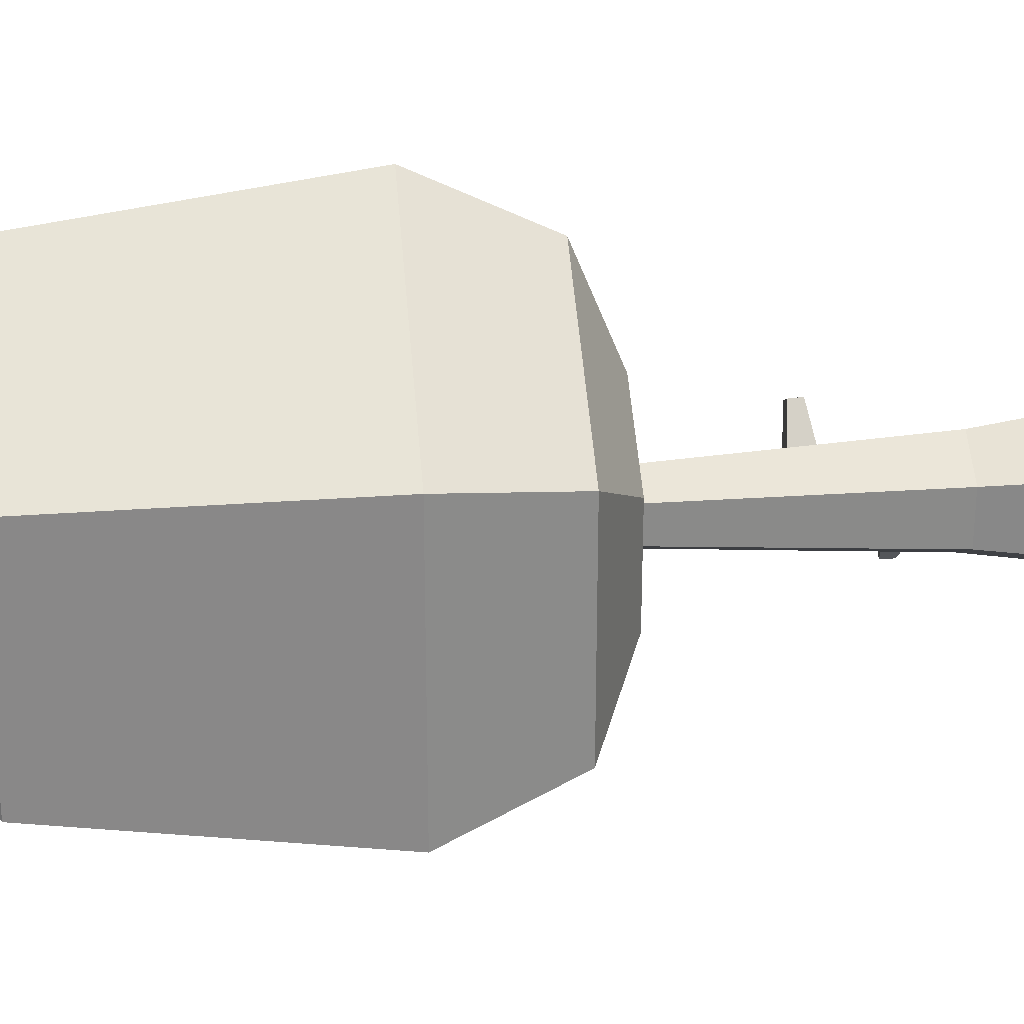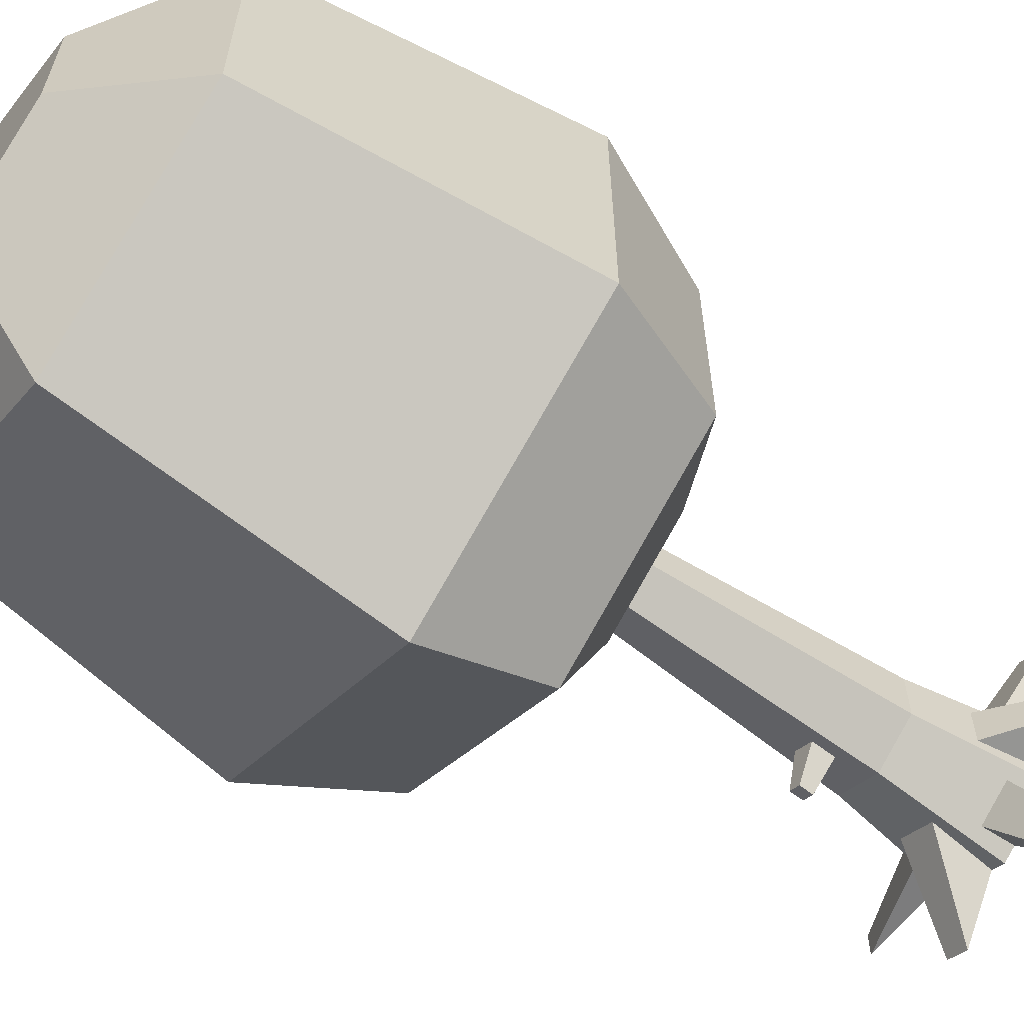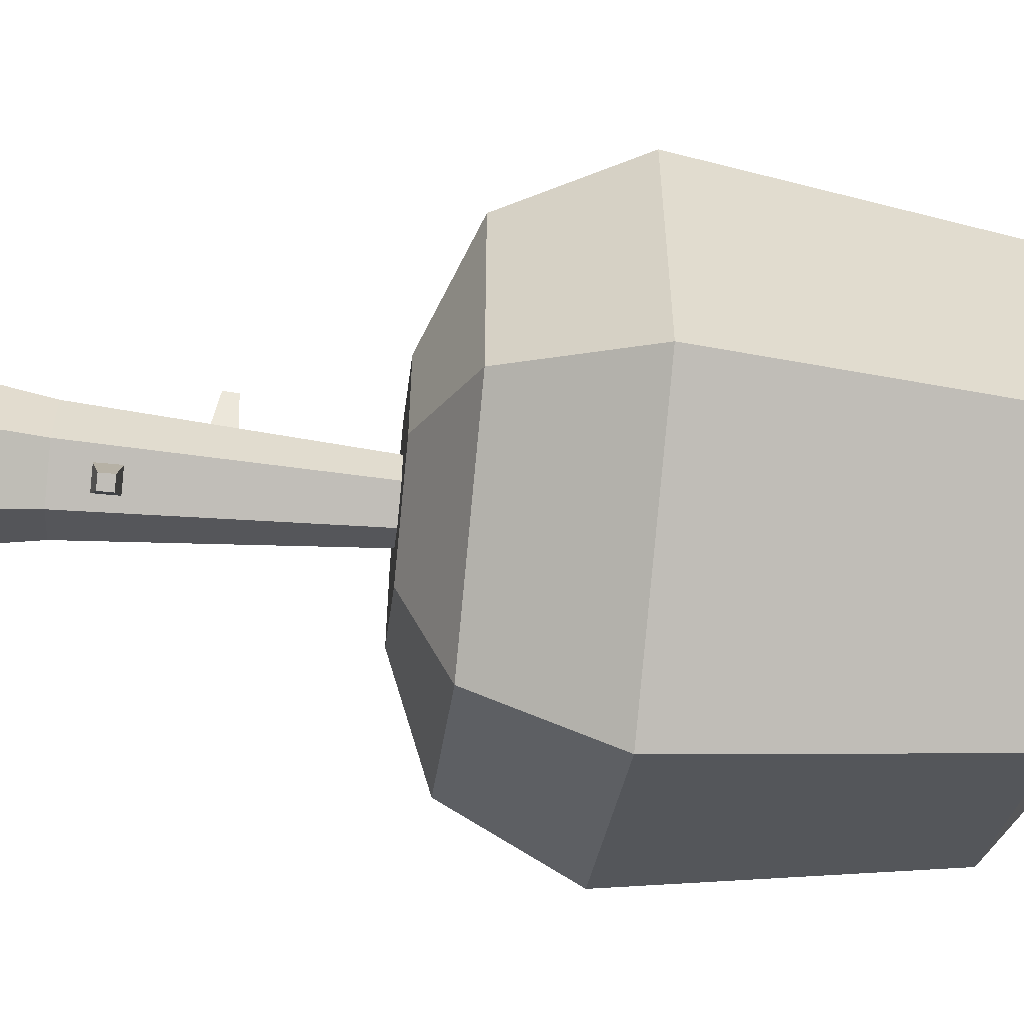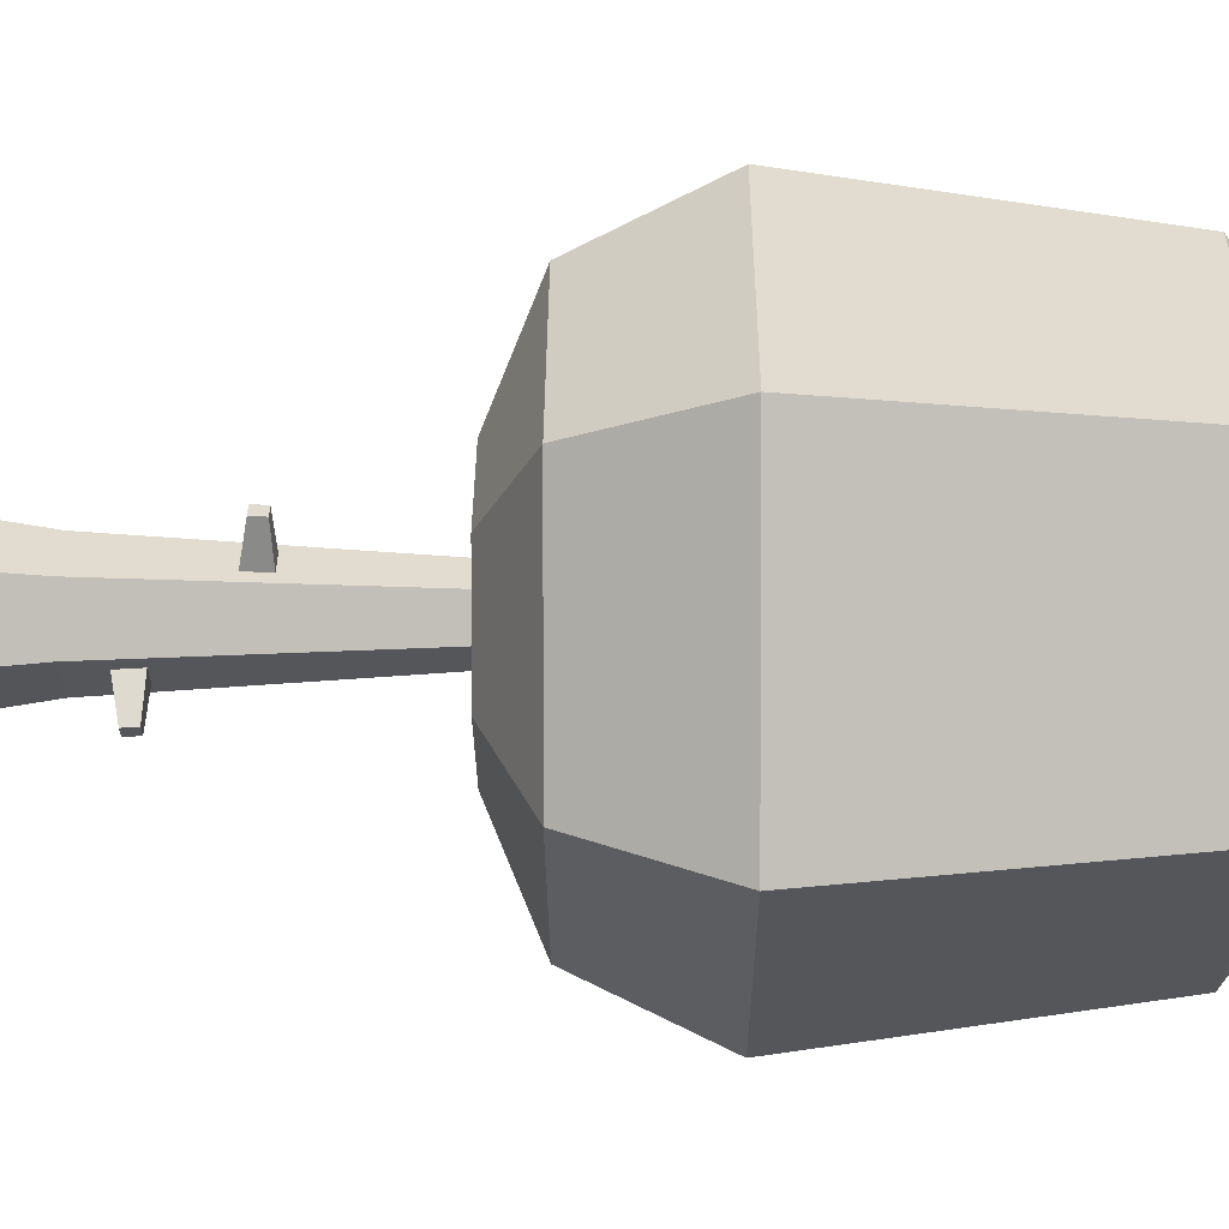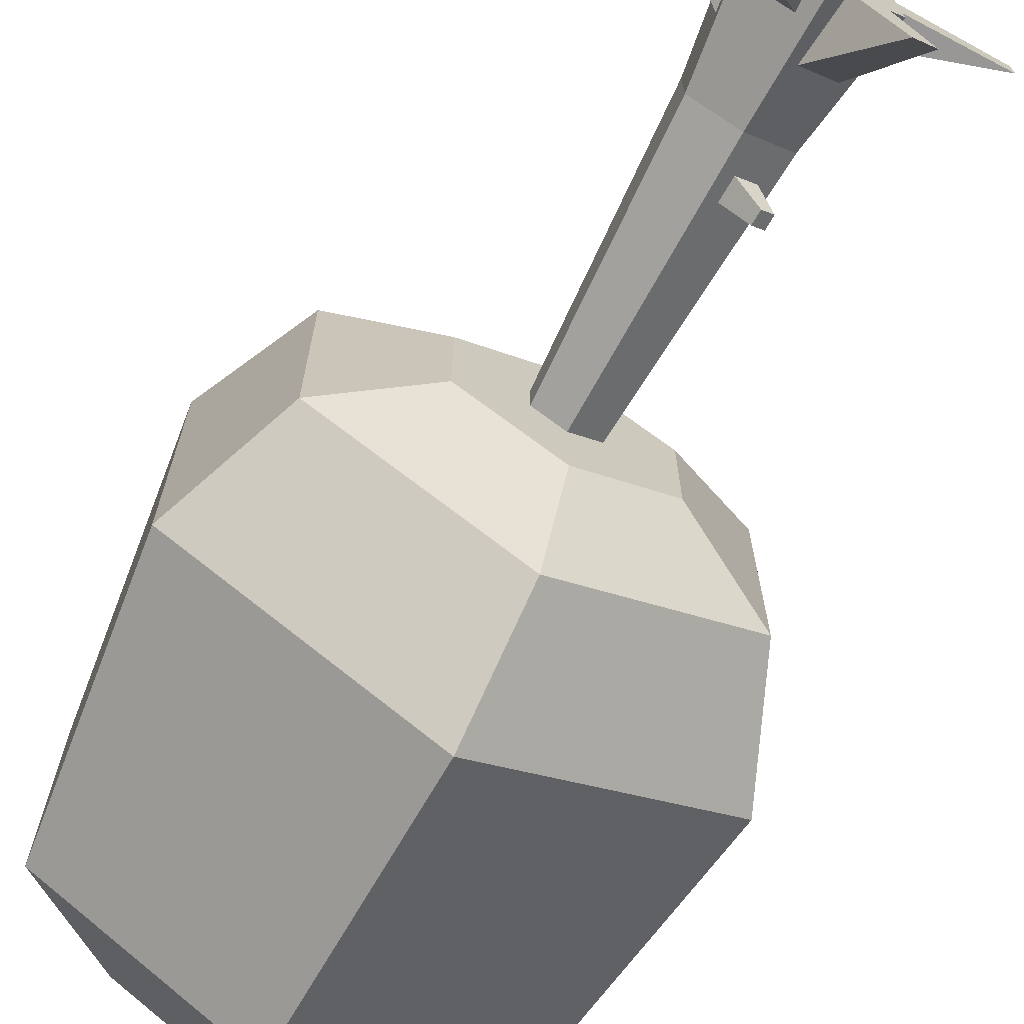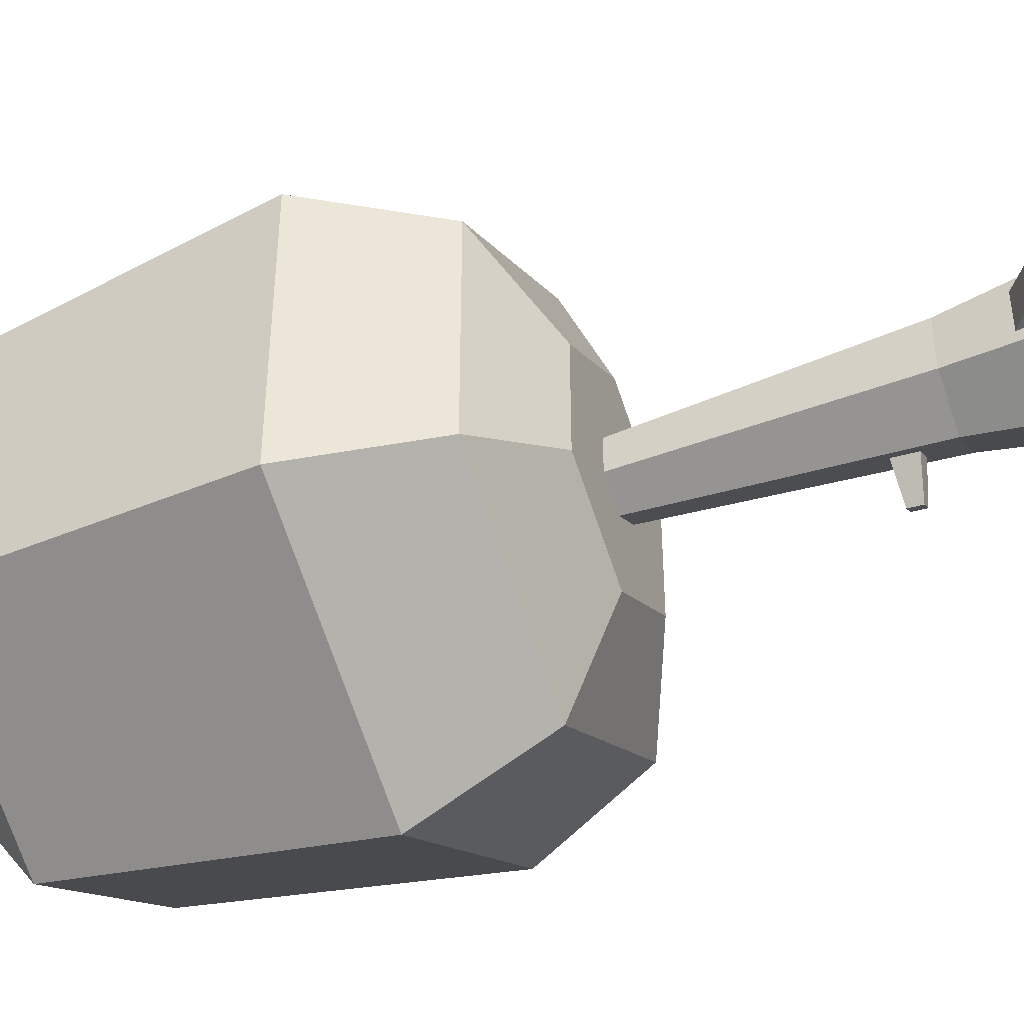
<metadata>
{"format":"obj","ext":"obj","renderer":"f3d","projection":"perspective","resolution":1024,"background":"white","views":[{"elev":26.9,"azim":-95.8,"up":"+Z"},{"elev":-62.6,"azim":-125.2,"up":"+Z"},{"elev":-56.1,"azim":83.7,"up":"+Z"},{"elev":3.7,"azim":90.3,"up":"+Z"},{"elev":-70.0,"azim":-28.2,"up":"+Z"},{"elev":-43.8,"azim":-67.5,"up":"+Z"}]}
</metadata>
<code>
o tree_oak
v -0 1.113 -0.3144
v 0.1361 1.226 -0.07859
v 0.2722 1.113 -0.1572
v 0 1.226 -0.1572
v 0.3203 0.7228 0.1849
v 0.2522 0.5604 -0.1456
v 0.3203 0.7228 -0.1849
v 0.2522 0.5604 0.1456
v 0 0.5604 0.2912
v 0 0.7228 0.3698
v -0.2522 0.5604 -0.1456
v -0.3203 0.7228 0.1849
v -0.3203 0.7228 -0.1849
v -0.2522 0.5604 0.1456
v 0.1361 1.226 0.07859
v 0 1.226 0.1572
v -0.1361 1.226 -0.07859
v -0.1361 1.226 0.07859
v -0.2722 1.113 -0.1572
v -0.2722 1.113 0.1572
v 0.1261 0.5004 0.0728
v 0.1261 0.5004 -0.0728
v 0 1.113 0.3144
v -0.1261 0.5004 -0.0728
v -0.1261 0.5004 0.0728
v 0 0.5004 0.1456
v -0 0.7228 -0.3698
v 0.2722 1.113 0.1572
v -0 0.5604 -0.2912
v 0 0.5004 -0.1456
v 0.04031 0.5004 0.02327
v 0 0.5004 0.04654
v -0.04031 0.5004 0.02327
v -0.04031 0.5004 -0.02327
v 0.04031 0.5004 -0.02327
v 0 0.5004 -0.04654
v -0.06002 0.16 0.03465
v 0 0.16 0.0693
v 0.06002 0.16 0.03465
v 0.06002 0.16 -0.03465
v 0.04516 0.2288 -0.09646
v 0.061 0.2111 -0.0885
v 0.04567 0.2111 -0.09735
v 0.06049 0.2288 -0.08761
v 0.04183 0.3159 0.09256
v 0.03771 0.3068 0.03771
v 0.05716 0.3159 0.08371
v 0.01173 0.3068 0.05271
v 0.03684 0.3368 0.03621
v 0.01086 0.3368 0.05121
v -0.06002 0.16 -0.03465
v 0 0.16 -0.0693
v 0.05665 0.3335 0.08282
v 0.04132 0.3335 0.09167
v 0.04155 0.2021 -0.0425
v 0.04068 0.232 -0.041
v 0.01557 0.2021 -0.0575
v 0.0147 0.232 -0.056
v 0.08206 0 -0.02653
v 0.08206 0 -0.04738
v 0.07655 0.04004 -0.02695
v 0.07655 0.04004 0.02695
v 0.08206 -0 0.04738
v 0.08206 -0 0.02653
v 0.07338 -0 0.1612
v 0.01192 0.08152 0.07491
v 0.01846 -0 0.0841
v 0.05891 0.08152 0.04778
v 0.1029 -0 0.1442
v 0.0636 -0 0.05804
v -0.06162 0.04004 -0.05282
v -0.1178 0 -0.1699
v -0.06401 0 -0.0578
v -0.08826 0 -0.187
v -0.01493 0.04004 -0.07977
v -0.08826 -0 0.187
v -0.01805 -0 0.08434
v -0.01493 0.04004 0.07977
v -0.1178 -0 0.1699
v -0.06162 0.04004 0.05282
v -0.06401 -0 0.0578
v -0.07083 0.08152 0.02713
v -0.1763 -0 0.01706
v -0.08206 -0 0.02606
v -0.07083 0.08152 -0.02713
v -0.08206 0 -0.02606
v -0.1763 0 -0.01706
v 0.0636 0 -0.05804
v 0.01846 0 -0.0841
v 0.07338 0 -0.1612
v 0.1029 0 -0.1442
v 0.2061 0 -0.01706
v 0.2061 -0 0.01706
v 0 0 -0.09476
v 0 -0 0.09476
v -0.01805 0 -0.08434
v -0.08206 -0 0.04738
v -0.08206 0 -0.04738
v 0.05891 0.08152 -0.04778
v 0.01192 0.08152 -0.07491
f 1 2 3
f 2 1 4
f 5 6 7
f 6 5 8
f 5 9 8
f 9 5 10
f 11 12 13
f 12 11 14
f 4 15 2
f 15 4 16
f 16 4 17
f 16 17 18
f 12 19 13
f 19 12 20
f 21 6 8
f 6 21 22
f 18 23 16
f 23 18 20
f 14 24 25
f 24 14 11
f 10 14 9
f 14 10 12
f 9 21 8
f 21 9 26
f 14 26 9
f 26 14 25
f 19 4 1
f 4 19 17
f 19 27 13
f 27 19 1
f 2 28 3
f 28 2 15
f 24 29 30
f 29 24 11
f 3 5 7
f 5 3 28
f 27 6 29
f 6 27 7
f 28 10 5
f 10 28 23
f 1 7 27
f 7 1 3
f 19 18 17
f 18 19 20
f 15 23 28
f 23 15 16
f 22 29 6
f 29 22 30
f 23 12 10
f 12 23 20
f 13 29 11
f 29 13 27
f 26 22 21
f 22 26 31
f 31 26 32
f 32 26 25
f 32 25 33
f 33 25 34
f 35 22 31
f 22 35 30
f 30 35 36
f 30 36 34
f 30 34 24
f 24 34 25
f 32 37 38
f 37 32 33
f 35 39 40
f 39 35 31
f 41 42 43
f 42 41 44
f 45 46 47
f 46 45 48
f 39 46 38
f 46 39 31
f 46 31 49
f 49 31 50
f 48 38 46
f 38 48 32
f 32 48 50
f 32 50 31
f 37 34 51
f 34 37 33
f 34 52 51
f 52 34 36
f 53 45 47
f 45 53 54
f 48 54 50
f 54 48 45
f 49 54 53
f 54 49 50
f 44 55 42
f 55 44 56
f 57 41 43
f 41 57 58
f 53 46 49
f 46 53 47
f 41 56 44
f 56 41 58
f 52 57 40
f 57 52 36
f 57 36 58
f 58 36 56
f 55 40 57
f 40 55 35
f 35 55 56
f 35 56 36
f 55 43 42
f 43 55 57
f 40 59 60
f 59 40 61
f 39 61 40
f 61 39 62
f 63 62 39
f 62 63 64
f 65 66 67
f 68 65 69
f 65 68 66
f 69 70 68
f 71 72 73
f 74 71 75
f 71 74 72
f 76 77 78
f 79 80 81
f 80 76 78
f 76 80 79
f 82 83 84
f 85 86 87
f 70 64 63
f 64 70 59
f 59 70 60
f 60 70 88
f 89 88 70
f 90 88 89
f 88 90 91
f 92 64 59
f 64 92 93
f 70 67 89
f 70 65 67
f 65 70 69
f 89 67 94
f 94 67 95
f 94 95 77
f 94 77 96
f 96 77 76
f 96 76 81
f 81 76 79
f 73 96 81
f 97 73 81
f 73 97 98
f 98 97 84
f 98 84 86
f 83 86 84
f 86 83 87
f 96 73 74
f 74 73 72
f 61 93 92
f 93 61 62
f 90 99 91
f 99 90 100
f 100 90 89
f 99 88 91
f 98 71 73
f 71 98 51
f 71 51 75
f 52 75 51
f 94 75 52
f 75 94 96
f 86 51 98
f 51 86 85
f 85 37 51
f 37 85 82
f 82 97 37
f 97 82 84
f 95 78 77
f 78 95 38
f 37 78 38
f 37 80 78
f 97 80 37
f 80 97 81
f 52 89 94
f 89 52 100
f 40 100 52
f 40 99 100
f 60 99 40
f 99 60 88
f 39 70 63
f 70 39 68
f 68 39 66
f 38 66 39
f 95 66 38
f 66 95 67
f 62 64 93
f 87 82 85
f 82 87 83
f 61 92 59
f 75 96 74

</code>
